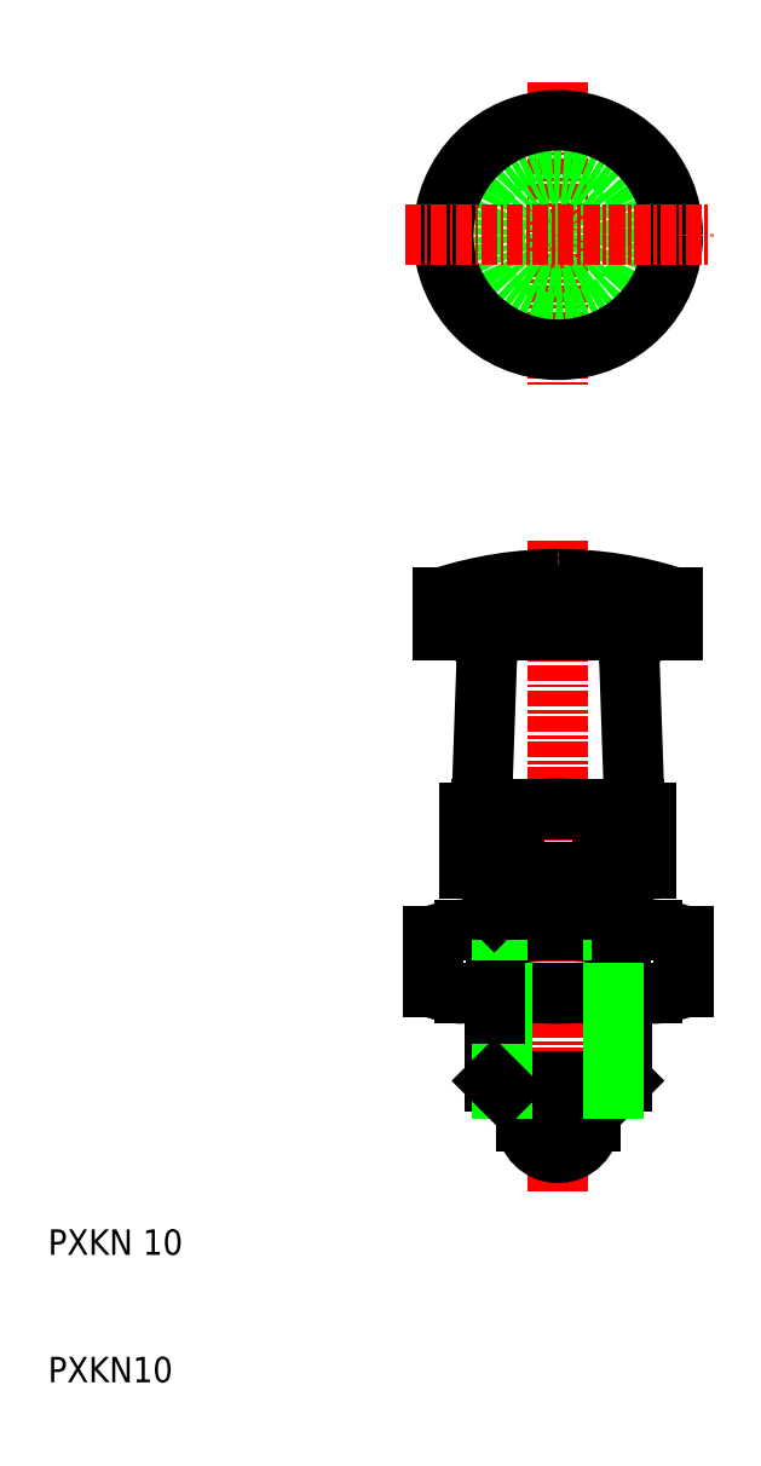
<metadata>
{"format":"dxf","ext":"dxf","renderer":"ezdxf+matplotlib","layout":"modelspace","background":"white","min_lineweight":24,"dpi":150}
</metadata>
<code>
0
SECTION
2
ENTITIES
0
LINE
8
CENTER
10
240.8
20
148.2
30
0
11
240.8
21
199.2
31
0
0
LINE
8
0
10
246.8
20
178.2
30
0
11
246.4
21
189.6
31
0
0
LINE
8
0
10
234.8
20
178.2
30
0
11
235.2
21
189.6
31
0
0
TEXT
8
0
10
200.8
20
133.2
30
0
40
2
1
PXKN10
0
TEXT
8
0
10
200.8
20
143.2
30
0
40
2
1
PXKN 10
0
LINE
8
0
10
235.6
20
178.2
30
0
11
240.8
21
178.2
31
0
0
LINE
8
0
10
236.4
20
173.2
30
0
11
240.8
21
173.2
31
0
0
LINE
8
0
10
236.4
20
170.9
30
0
11
245.1
21
170.9
31
0
0
LINE
8
0
10
234.8
20
178.2
30
0
11
246.8
21
178.2
31
0
0
ARC
8
0
10
235.6
20
177.8
30
0
40
4.626
50
248
51
292
0
ARC
8
0
10
235.6
20
173.6
30
0
40
4.626
50
68.01
51
112
0
LINE
8
0
10
233.8
20
173.6
30
0
11
233.8
21
177.9
31
0
0
LINE
8
0
10
238.3
20
153.7
30
0
11
238.3
21
156.2
31
0
0
LINE
8
0
10
243.3
20
153.7
30
0
11
243.3
21
156.2
31
0
0
LINE
8
0
10
240.8
20
173.2
30
0
11
245.1
21
173.2
31
0
0
LINE
8
0
10
246
20
178.2
30
0
11
240.8
21
178.2
31
0
0
ARC
8
0
10
246
20
177.8
30
0
40
4.626
50
248
51
292
0
ARC
8
0
10
246
20
173.6
30
0
40
4.626
50
68.01
51
112
0
ARC
8
0
10
240.8
20
191.2
30
0
40
18
50
258.9
51
281.1
0
ARC
8
0
10
240.8
20
160.2
30
0
40
18
50
78.9
51
101.1
0
LINE
8
0
10
237.3
20
173.6
30
0
11
237.3
21
177.9
31
0
0
LINE
8
0
10
244.2
20
173.6
30
0
11
244.2
21
177.9
31
0
0
LINE
8
0
10
247.7
20
173.6
30
0
11
247.7
21
177.9
31
0
0
LINE
8
CENTER
10
240.8
20
235.2
30
0
11
240.8
21
211.2
31
0
0
CIRCLE
8
0
10
240.8
20
223.2
30
0
40
5
0
CIRCLE
8
0
10
240.8
20
223.2
30
0
40
6.9
0
CIRCLE
8
0
10
240.8
20
223.2
30
0
40
2.5
0
CIRCLE
8
0
10
240.8
20
223.2
30
0
40
9
0
LINE
8
CENTER
10
228.8
20
223.2
30
0
11
252.8
21
223.2
31
0
0
LINE
8
0
10
231.8
20
194.8
30
0
11
240.8
21
194.8
31
0
0
LINE
8
0
10
232.7
20
192.2
30
0
11
240.8
21
192.2
31
0
0
ARC
8
0
10
240.8
20
166.6
30
0
40
29.63
50
90
51
107.7
0
ARC
8
0
10
232.7
20
189.7
30
0
40
2.5
50
358
51
90
0
LINE
8
0
10
231.8
20
192.2
30
0
11
232.7
21
192.2
31
0
0
LINE
8
0
10
231.8
20
192.2
30
0
11
231.8
21
194.8
31
0
0
ARC
8
0
10
248.9
20
189.7
30
0
40
2.5
50
90
51
182
0
LINE
8
0
10
248.9
20
192.2
30
0
11
240.8
21
192.2
31
0
0
LINE
8
0
10
249.8
20
194.8
30
0
11
240.8
21
194.8
31
0
0
ARC
8
0
10
240.8
20
166.6
30
0
40
29.63
50
72.32
51
90
0
LINE
8
0
10
249.8
20
192.2
30
0
11
248.9
21
192.2
31
0
0
LINE
8
0
10
249.8
20
192.2
30
0
11
249.8
21
194.8
31
0
0
ARC
8
0
10
240.8
20
143.2
30
0
40
25.5
50
78.9
51
101.1
0
ARC
8
0
10
240.8
20
189.2
30
0
40
25.5
50
258.9
51
281.1
0
LINE
8
0
10
233.4
20
168.7
30
0
11
240.8
21
168.7
31
0
0
LINE
8
0
10
233.4
20
163.7
30
0
11
240.8
21
163.7
31
0
0
LINE
8
0
10
235.9
20
164.2
30
0
11
235.9
21
168.2
31
0
0
LINE
8
0
10
231
20
164.2
30
0
11
231
21
168.2
31
0
0
LINE
8
0
10
235.8
20
156.9
30
0
11
235.8
21
163.7
31
0
0
ARC
8
0
10
233.4
20
170.3
30
0
40
6.554
50
248
51
270
0
ARC
8
0
10
233.4
20
170.3
30
0
40
6.554
50
270
51
292
0
LINE
8
0
10
235.8
20
168.7
30
0
11
235.8
21
170.3
31
0
0
ARC
8
0
10
233.4
20
162.2
30
0
40
6.554
50
90
51
112
0
ARC
8
0
10
233.4
20
162.2
30
0
40
6.554
50
68.01
51
90
0
LINE
8
0
10
236.4
20
168.7
30
0
11
236.4
21
170.9
31
0
0
LINE
8
0
10
250.6
20
164.2
30
0
11
250.6
21
168.2
31
0
0
LINE
8
0
10
245.7
20
164.2
30
0
11
245.7
21
168.2
31
0
0
LINE
8
0
10
248.1
20
163.7
30
0
11
240.8
21
163.7
31
0
0
LINE
8
0
10
245.8
20
156.9
30
0
11
245.8
21
163.7
31
0
0
ARC
8
0
10
248.1
20
170.3
30
0
40
6.554
50
270
51
292
0
ARC
8
0
10
248.1
20
170.3
30
0
40
6.554
50
248
51
270
0
LINE
8
0
10
248.1
20
168.7
30
0
11
240.8
21
168.7
31
0
0
LINE
8
0
10
245.1
20
168.7
30
0
11
245.1
21
170.9
31
0
0
LINE
8
0
10
245.8
20
168.7
30
0
11
245.8
21
170.3
31
0
0
ARC
8
0
10
248.1
20
162.2
30
0
40
6.554
50
68.01
51
90
0
ARC
8
0
10
248.1
20
162.2
30
0
40
6.554
50
90
51
112
0
ARC
8
0
10
240.8
20
153.7
30
0
40
2.5
50
180
51
0
0
LINE
8
0
10
243.3
20
153.7
30
0
11
238.3
21
153.7
31
0
0
LINE
8
0
10
236.4
20
170.9
30
0
11
236.4
21
173.3
31
0
0
LINE
8
0
10
245.1
20
170.9
30
0
11
245.1
21
173.3
31
0
0
LINE
8
0
10
235.8
20
170.3
30
0
11
236.4
21
170.9
31
0
0
LINE
8
0
10
245.8
20
170.3
30
0
11
245.1
21
170.9
31
0
0
LINE
8
0
10
235.8
20
170.3
30
0
11
245.8
21
170.3
31
0
0
LINE
8
0
10
236.4
20
156.2
30
0
11
245.1
21
156.2
31
0
0
LINE
8
0
10
235.8
20
156.9
30
0
11
245.8
21
156.9
31
0
0
LINE
8
0
10
236.4
20
163.7
30
0
11
236.4
21
156.2
31
0
0
LINE
8
0
10
235.8
20
156.9
30
0
11
236.4
21
156.2
31
0
0
LINE
8
0
10
235.8
20
163.7
30
0
11
235.8
21
162.2
31
0
0
LINE
8
0
10
245.8
20
156.9
30
0
11
245.1
21
156.2
31
0
0
LINE
8
0
10
245.8
20
163.7
30
0
11
245.8
21
162.2
31
0
0
LINE
8
0
10
245.1
20
163.7
30
0
11
245.1
21
156.2
31
0
0
ENDSEC
0
EOF

</code>
